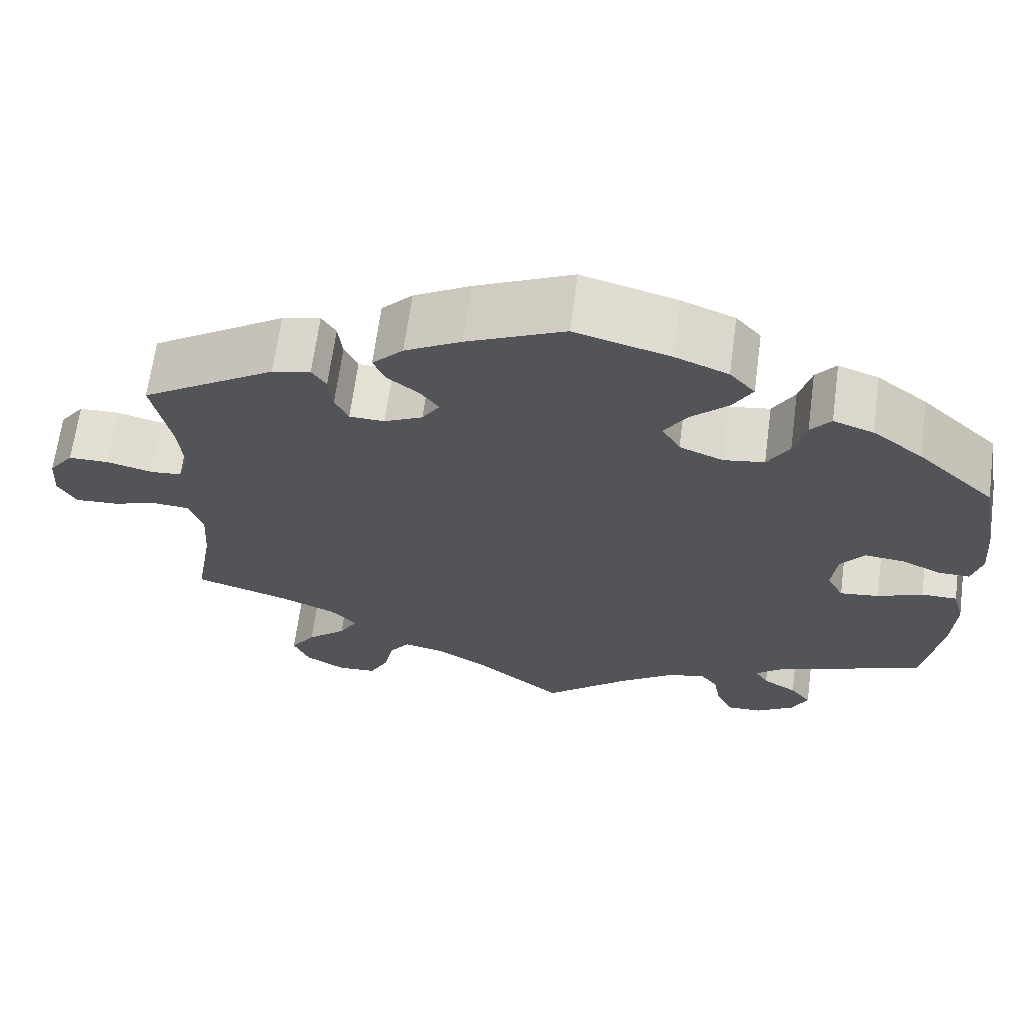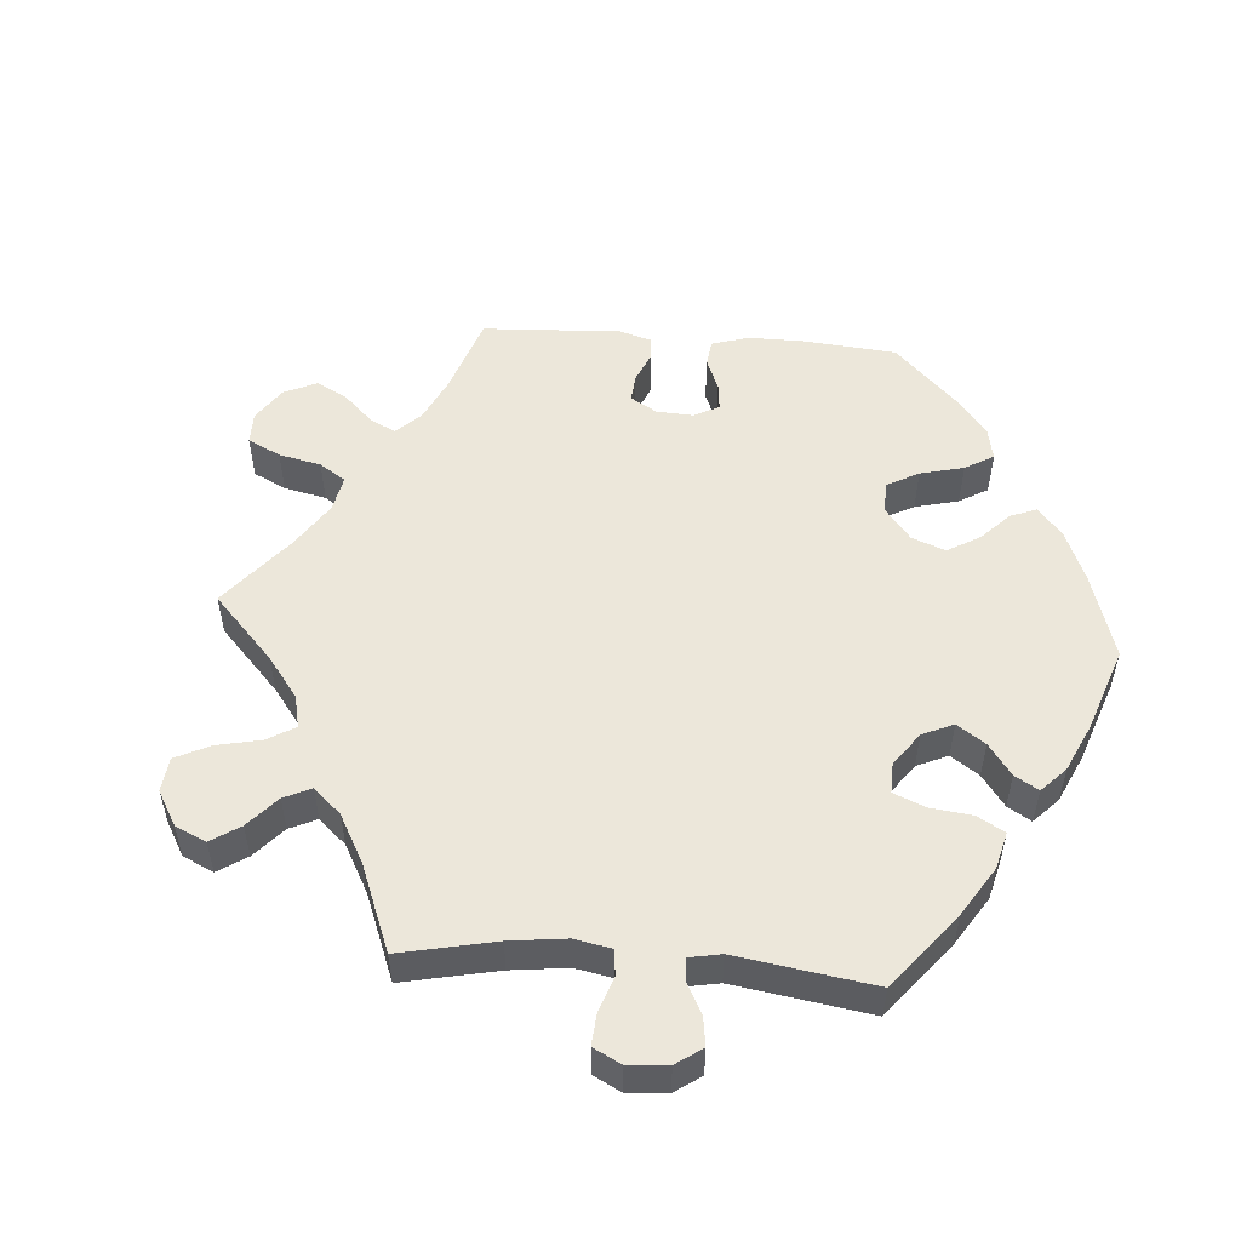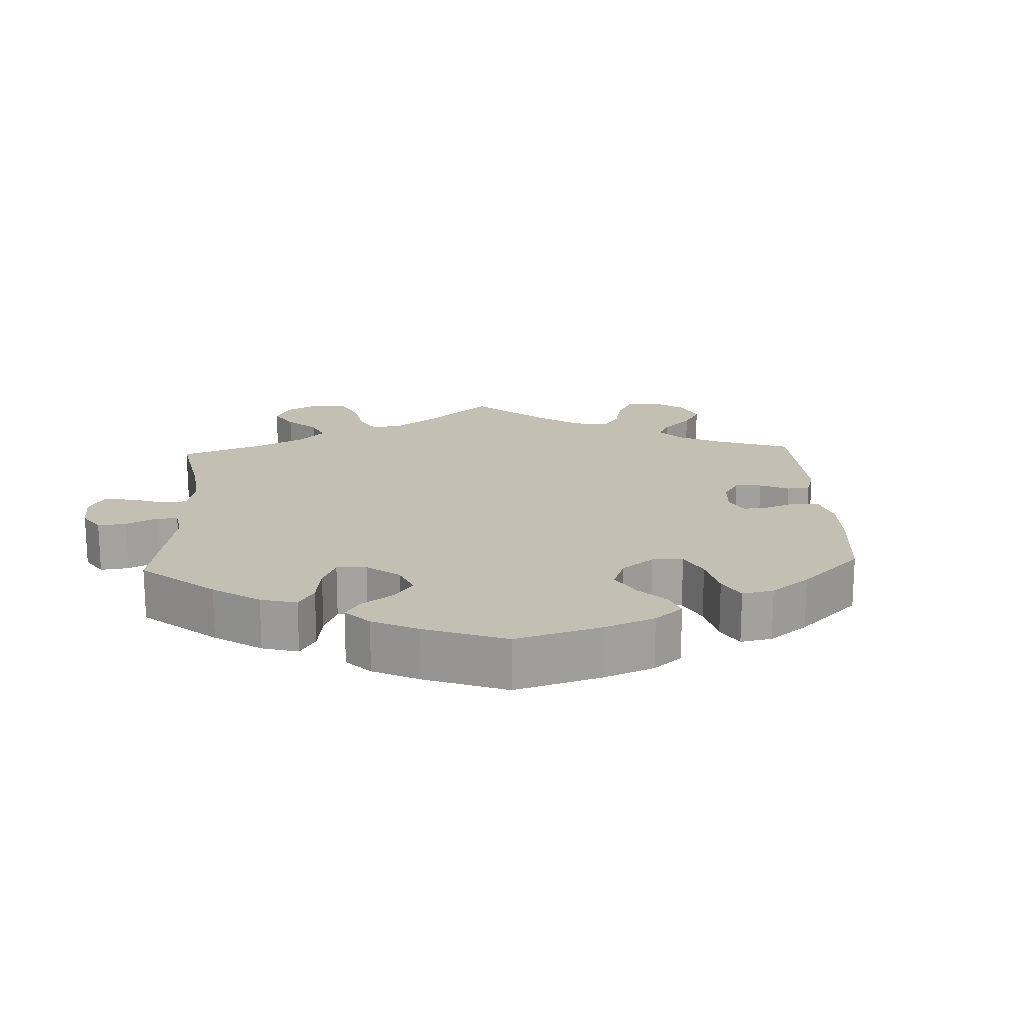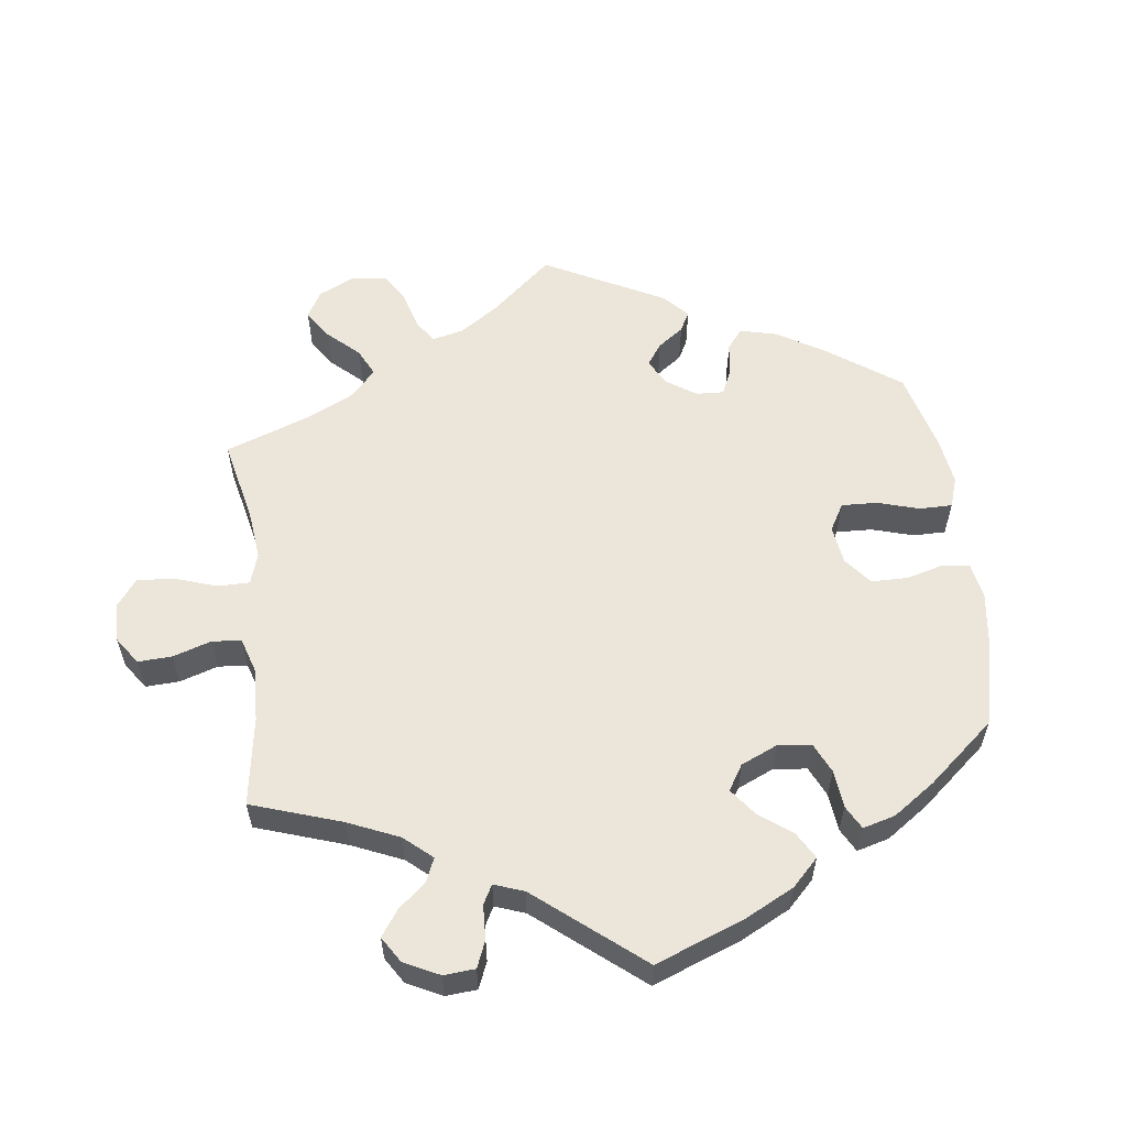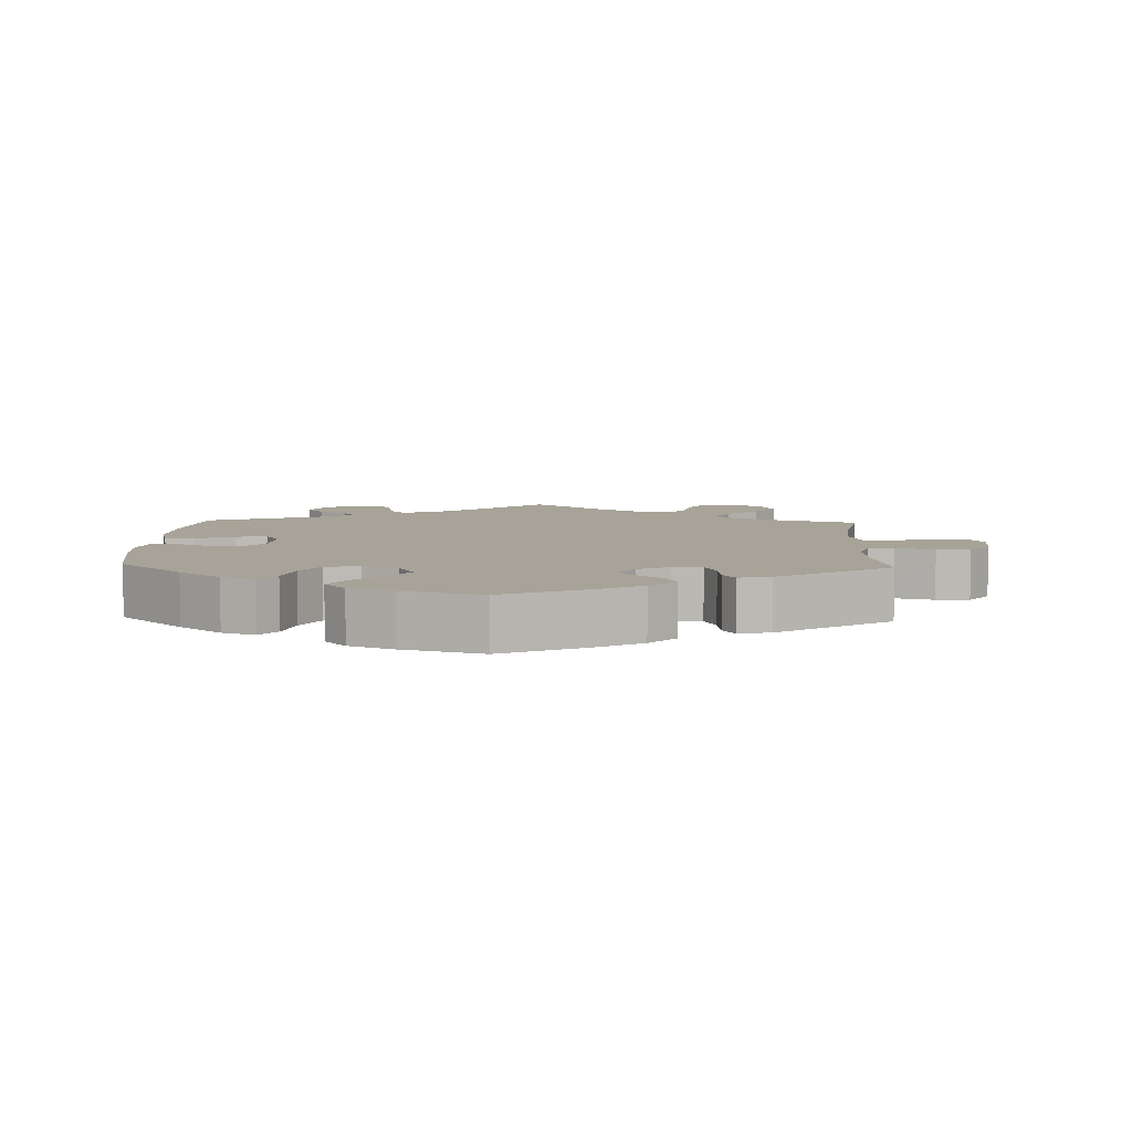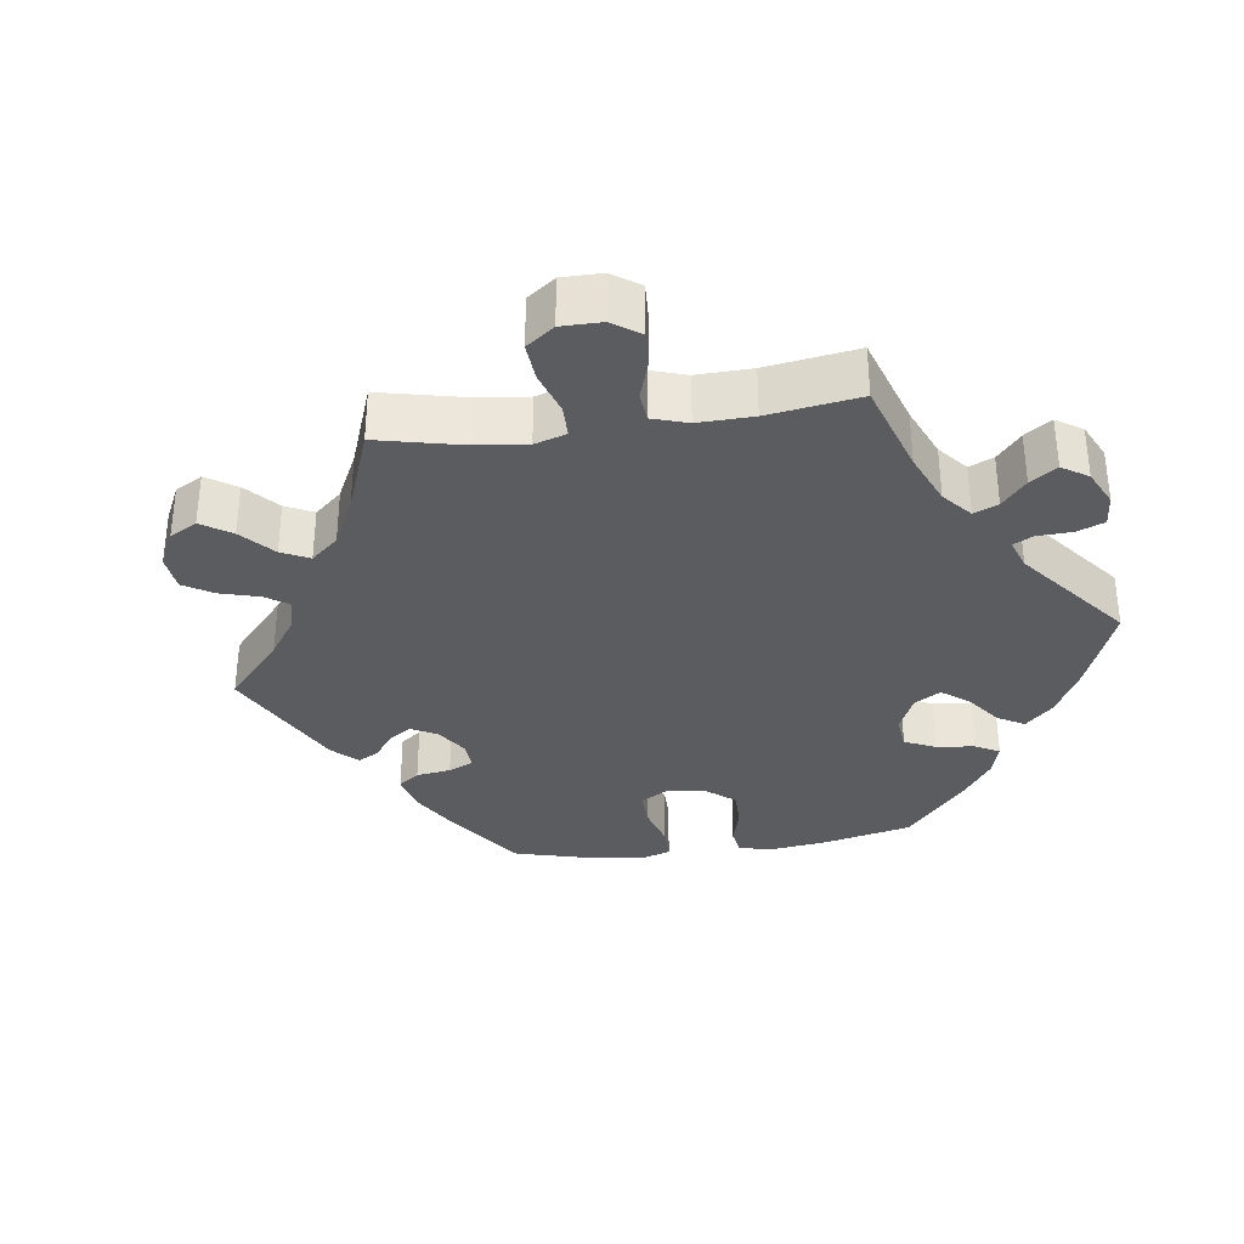
<metadata>
{"format":"obj","ext":"obj","renderer":"f3d","projection":"perspective","resolution":1024,"background":"white","views":[{"elev":66.3,"azim":-172.4,"up":"+Z"},{"elev":53.0,"azim":-145.6,"up":"+Y"},{"elev":17.8,"azim":-62.7,"up":"+Y"},{"elev":57.6,"azim":-127.0,"up":"+Y"},{"elev":6.8,"azim":2.2,"up":"+Y"},{"elev":-33.7,"azim":157.9,"up":"+Y"}]}
</metadata>
<code>
v 0.479 0.07 0.178
v 0.474 0.07 0.112
v 0.487 0.07 0.068
v 0.525 0.07 0.065
v 0.58 0.07 0.079
v 0.628 0.07 0.078
v 0.658 0.07 0.037
v 0.662 0.07 -0.019
v 0.64 0.07 -0.057
v 0.59 0.07 -0.054
v 0.533 0.07 -0.036
v 0.49 0.07 -0.039
v 0.474 0.07 -0.087
v 0.479 0.07 -0.162
v 0.501 0.07 -0.289
v 0.385 0.07 -0.325
v 0.32 0.07 -0.353
v 0.289 0.07 -0.387
v 0.311 0.07 -0.426
v 0.358 0.07 -0.468
v 0.388 0.07 -0.512
v 0.369 0.07 -0.556
v 0.321 0.07 -0.584
v 0.274 0.07 -0.58
v 0.252 0.07 -0.537
v 0.24 0.07 -0.481
v 0.216 0.07 -0.447
v 0.166 0.07 -0.458
v 0.101 0.07 -0.498
v 0.001 0.07 -0.578
v -0.1 0.07 -0.488
v -0.163 0.07 -0.441
v -0.212 0.07 -0.424
v -0.234 0.07 -0.453
v -0.243 0.07 -0.503
v -0.262 0.07 -0.543
v -0.305 0.07 -0.541
v -0.351 0.07 -0.51
v -0.37 0.07 -0.47
v -0.345 0.07 -0.438
v -0.304 0.07 -0.412
v -0.288 0.07 -0.386
v -0.322 0.07 -0.357
v -0.501 0.07 -0.288
v -0.522 0.07 -0.156
v -0.526 0.07 -0.077
v -0.512 0.07 -0.026
v -0.469 0.07 -0.026
v -0.415 0.07 -0.049
v -0.368 0.07 -0.055
v -0.348 0.07 -0.018
v -0.354 0.07 0.039
v -0.382 0.07 0.077
v -0.429 0.07 0.073
v -0.478 0.07 0.051
v -0.516 0.07 0.05
v -0.528 0.07 0.096
v -0.522 0.07 0.168
v -0.5 0.07 0.289
v -0.407 0.07 0.376
v -0.347 0.07 0.422
v -0.299 0.07 0.439
v -0.275 0.07 0.409
v -0.261 0.07 0.356
v -0.235 0.07 0.311
v -0.186 0.07 0.303
v -0.134 0.07 0.324
v -0.112 0.07 0.362
v -0.139 0.07 0.405
v -0.184 0.07 0.448
v -0.207 0.07 0.488
v -0.177 0.07 0.522
v -0.114 0.07 0.547
v 0 0.07 0.578
v 0.117 0.07 0.524
v 0.184 0.07 0.486
v 0.221 0.07 0.447
v 0.207 0.07 0.414
v 0.169 0.07 0.384
v 0.147 0.07 0.354
v 0.168 0.07 0.321
v 0.214 0.07 0.298
v 0.256 0.07 0.299
v 0.272 0.07 0.333
v 0.277 0.07 0.378
v 0.294 0.07 0.405
v 0.34 0.07 0.394
v 0.501 0.07 0.29
v 0.479 0 0.178
v 0.474 0 0.112
v 0.487 0 0.068
v 0.525 0 0.065
v 0.58 0 0.079
v 0.628 0 0.078
v 0.658 0 0.037
v 0.662 0 -0.019
v 0.64 0 -0.057
v 0.59 0 -0.054
v 0.533 0 -0.036
v 0.49 0 -0.039
v 0.474 0 -0.087
v 0.479 0 -0.162
v 0.501 0 -0.289
v 0.385 0 -0.325
v 0.32 0 -0.353
v 0.289 0 -0.387
v 0.311 0 -0.426
v 0.358 0 -0.468
v 0.388 0 -0.512
v 0.369 0 -0.556
v 0.321 0 -0.584
v 0.274 0 -0.58
v 0.252 0 -0.537
v 0.24 0 -0.481
v 0.216 0 -0.447
v 0.166 0 -0.458
v 0.101 0 -0.498
v 0.001 0 -0.578
v -0.1 0 -0.488
v -0.163 0 -0.441
v -0.212 0 -0.424
v -0.234 0 -0.453
v -0.243 0 -0.503
v -0.262 0 -0.543
v -0.305 0 -0.541
v -0.351 0 -0.51
v -0.37 0 -0.47
v -0.345 0 -0.438
v -0.304 0 -0.412
v -0.288 0 -0.386
v -0.322 0 -0.357
v -0.501 0 -0.288
v -0.522 0 -0.156
v -0.526 0 -0.077
v -0.512 0 -0.026
v -0.469 0 -0.026
v -0.415 0 -0.049
v -0.368 0 -0.055
v -0.348 0 -0.018
v -0.354 0 0.039
v -0.382 0 0.077
v -0.429 0 0.073
v -0.478 0 0.051
v -0.516 0 0.05
v -0.528 0 0.096
v -0.522 0 0.168
v -0.5 0 0.289
v -0.407 0 0.376
v -0.347 0 0.422
v -0.299 0 0.439
v -0.275 0 0.409
v -0.261 0 0.356
v -0.235 0 0.311
v -0.186 0 0.303
v -0.134 0 0.324
v -0.112 0 0.362
v -0.139 0 0.405
v -0.184 0 0.448
v -0.207 0 0.488
v -0.177 0 0.522
v -0.114 0 0.547
v 0 0 0.578
v 0.117 0 0.524
v 0.184 0 0.486
v 0.221 0 0.447
v 0.207 0 0.414
v 0.169 0 0.384
v 0.147 0 0.354
v 0.168 0 0.321
v 0.214 0 0.298
v 0.256 0 0.299
v 0.272 0 0.333
v 0.277 0 0.378
v 0.294 0 0.405
v 0.34 0 0.394
v 0.501 0 0.29
f 87 88 1
f 84 85 86 87
f 83 84 87 1
f 82 83 1 2
f 81 82 2 3
f 76 77 78 79
f 76 79 80
f 75 76 80
f 74 75 80
f 73 74 80 81
f 69 70 71 72
f 68 69 72 73
f 61 62 63 64
f 61 64 65
f 60 61 65
f 59 60 65
f 58 59 65 66
f 54 55 56 57
f 53 54 57 58
f 46 47 48 49
f 46 49 50
f 43 44 45 46
f 42 43 46 50
f 38 39 40 41
f 38 41 42
f 37 38 42
f 34 35 36 37
f 33 34 37 42
f 32 33 42 50
f 29 30 31
f 28 29 31 32
f 27 28 32 50
f 23 24 25 26
f 23 26 27
f 22 23 27
f 19 20 21 22
f 18 19 22 27
f 17 18 27 50
f 14 15 16
f 13 14 16 17
f 12 13 17 50
f 8 9 10 11
f 4 5 6 7
f 3 4 7 8
f 68 73 81
f 67 68 81 3
f 66 67 3 8
f 53 58 66 8
f 52 53 8 11
f 51 52 11 12
f 12 50 51
f 89 176 175
f 175 174 173 172
f 89 175 172 171
f 90 89 171 170
f 91 90 170 169
f 167 166 165 164
f 168 167 164
f 168 164 163
f 168 163 162
f 169 168 162 161
f 160 159 158 157
f 161 160 157 156
f 152 151 150 149
f 153 152 149
f 153 149 148
f 153 148 147
f 154 153 147 146
f 145 144 143 142
f 146 145 142 141
f 137 136 135 134
f 138 137 134
f 134 133 132 131
f 138 134 131 130
f 129 128 127 126
f 130 129 126
f 130 126 125
f 125 124 123 122
f 130 125 122 121
f 138 130 121 120
f 119 118 117
f 120 119 117 116
f 138 120 116 115
f 114 113 112 111
f 115 114 111
f 115 111 110
f 110 109 108 107
f 115 110 107 106
f 138 115 106 105
f 104 103 102
f 105 104 102 101
f 138 105 101 100
f 99 98 97 96
f 95 94 93 92
f 96 95 92 91
f 169 161 156
f 91 169 156 155
f 96 91 155 154
f 96 154 146 141
f 99 96 141 140
f 100 99 140 139
f 139 138 100
f 1 89 90 2
f 2 90 91 3
f 3 91 92 4
f 4 92 93 5
f 5 93 94 6
f 6 94 95 7
f 7 95 96 8
f 8 96 97 9
f 9 97 98 10
f 10 98 99 11
f 11 99 100 12
f 12 100 101 13
f 13 101 102 14
f 14 102 103 15
f 15 103 104 16
f 16 104 105 17
f 17 105 106 18
f 18 106 107 19
f 19 107 108 20
f 20 108 109 21
f 21 109 110 22
f 22 110 111 23
f 23 111 112 24
f 24 112 113 25
f 25 113 114 26
f 26 114 115 27
f 27 115 116 28
f 28 116 117 29
f 29 117 118 30
f 30 118 119 31
f 31 119 120 32
f 32 120 121 33
f 33 121 122 34
f 34 122 123 35
f 35 123 124 36
f 36 124 125 37
f 37 125 126 38
f 38 126 127 39
f 39 127 128 40
f 40 128 129 41
f 41 129 130 42
f 42 130 131 43
f 43 131 132 44
f 44 132 133 45
f 45 133 134 46
f 46 134 135 47
f 47 135 136 48
f 48 136 137 49
f 49 137 138 50
f 50 138 139 51
f 51 139 140 52
f 52 140 141 53
f 53 141 142 54
f 54 142 143 55
f 55 143 144 56
f 56 144 145 57
f 57 145 146 58
f 58 146 147 59
f 59 147 148 60
f 60 148 149 61
f 61 149 150 62
f 62 150 151 63
f 63 151 152 64
f 64 152 153 65
f 65 153 154 66
f 66 154 155 67
f 67 155 156 68
f 68 156 157 69
f 69 157 158 70
f 70 158 159 71
f 71 159 160 72
f 72 160 161 73
f 73 161 162 74
f 74 162 163 75
f 75 163 164 76
f 76 164 165 77
f 77 165 166 78
f 78 166 167 79
f 79 167 168 80
f 80 168 169 81
f 81 169 170 82
f 82 170 171 83
f 83 171 172 84
f 84 172 173 85
f 85 173 174 86
f 86 174 175 87
f 87 175 176 88
f 88 176 89 1

</code>
